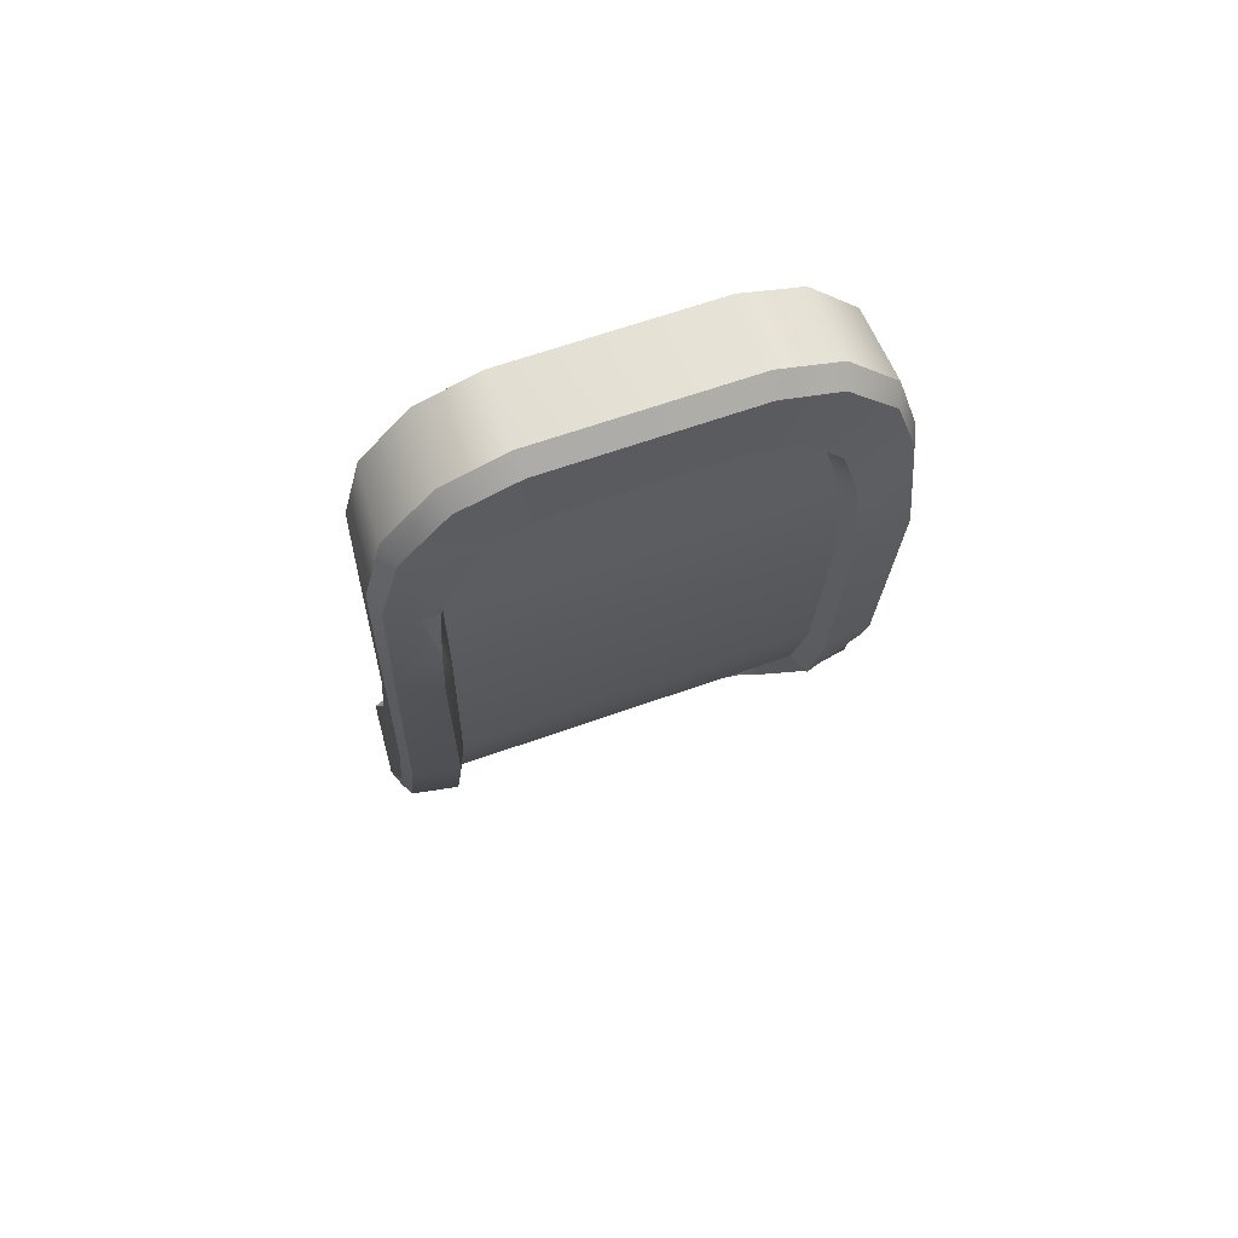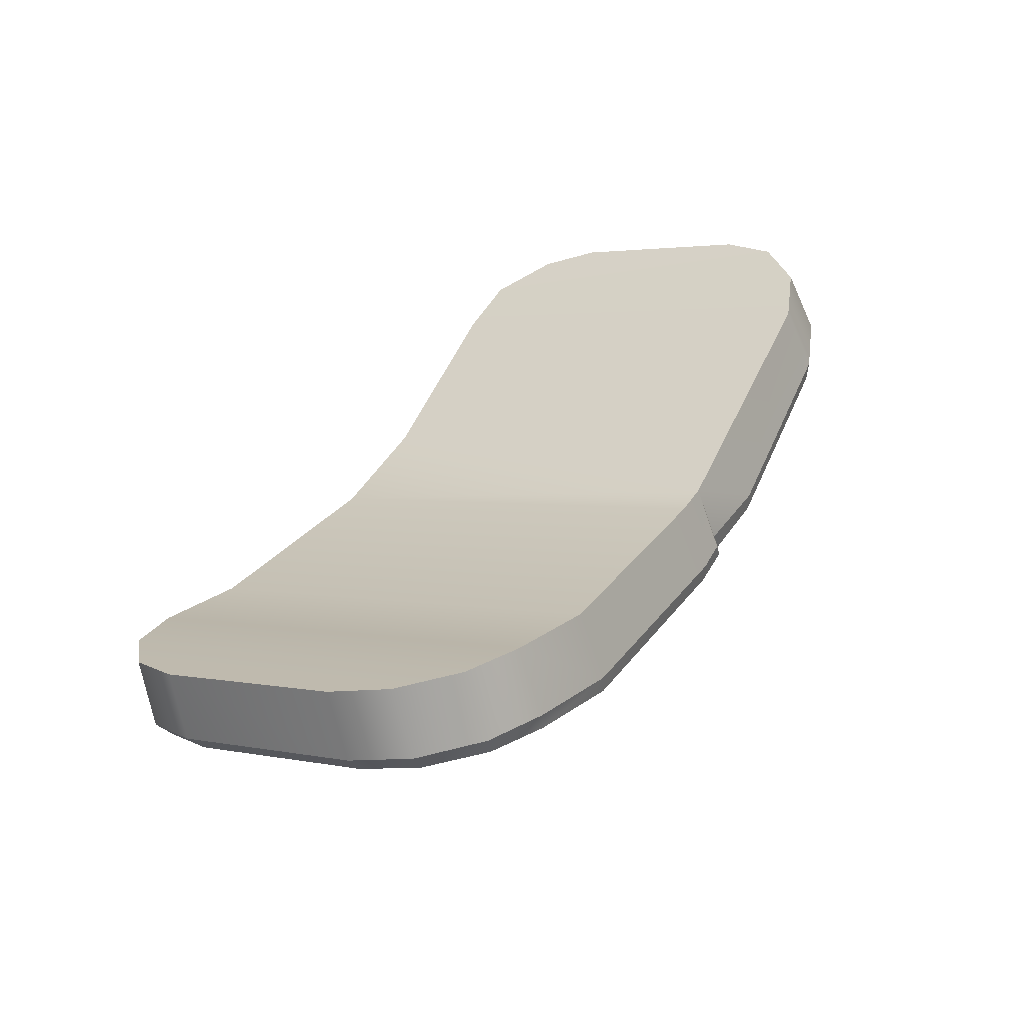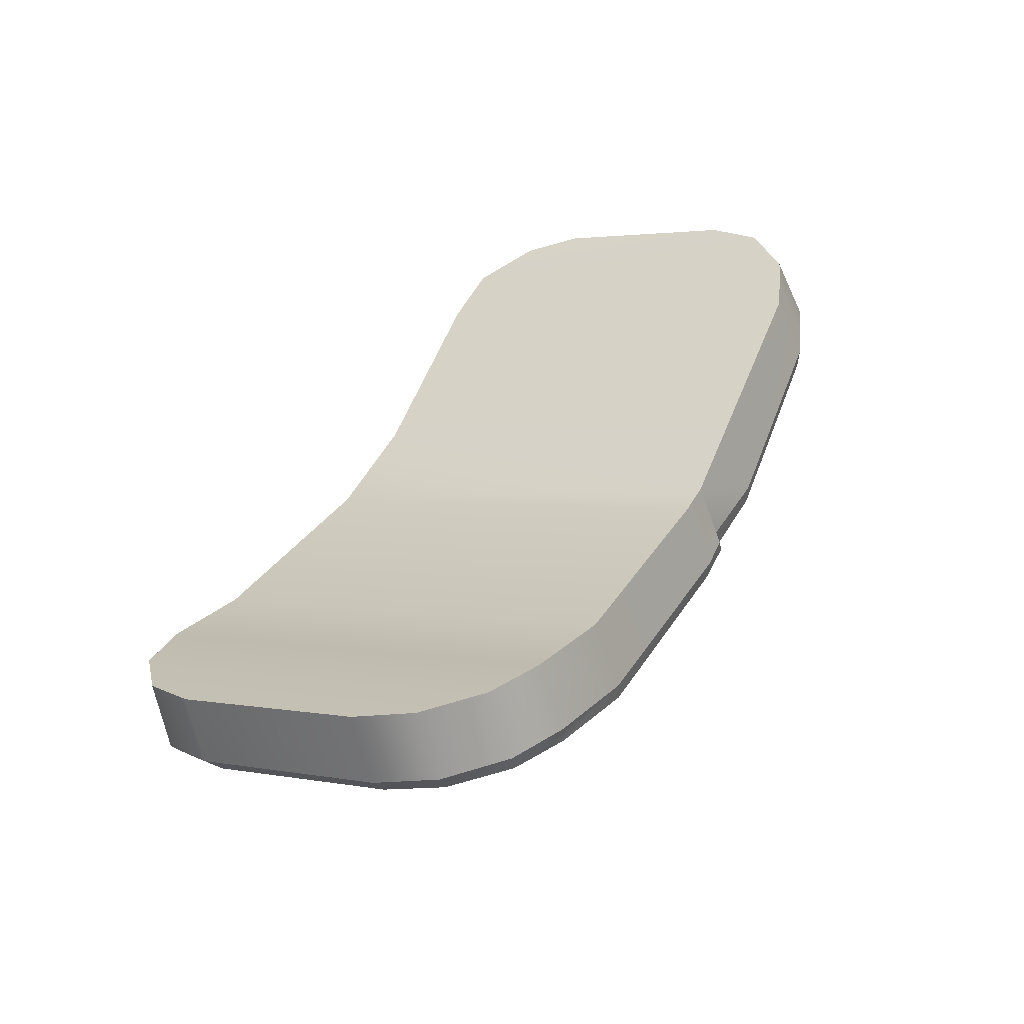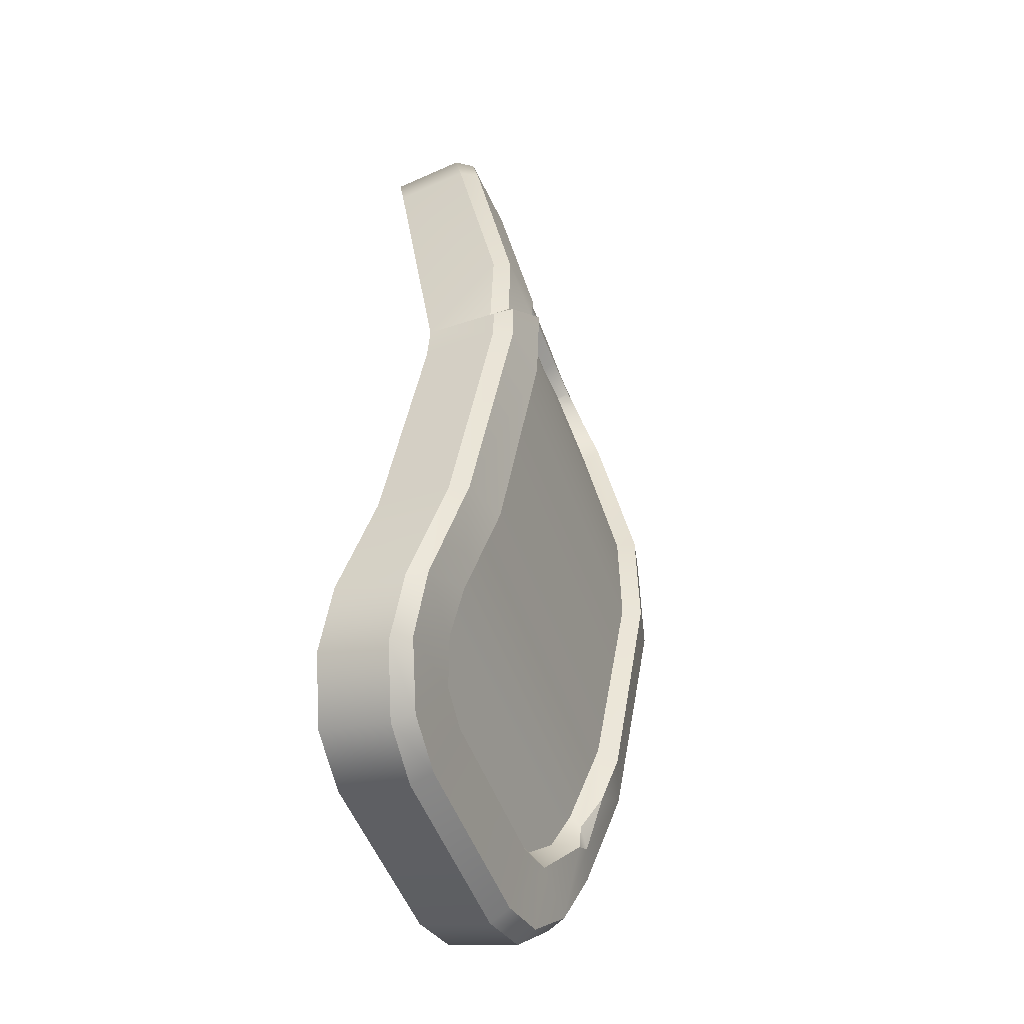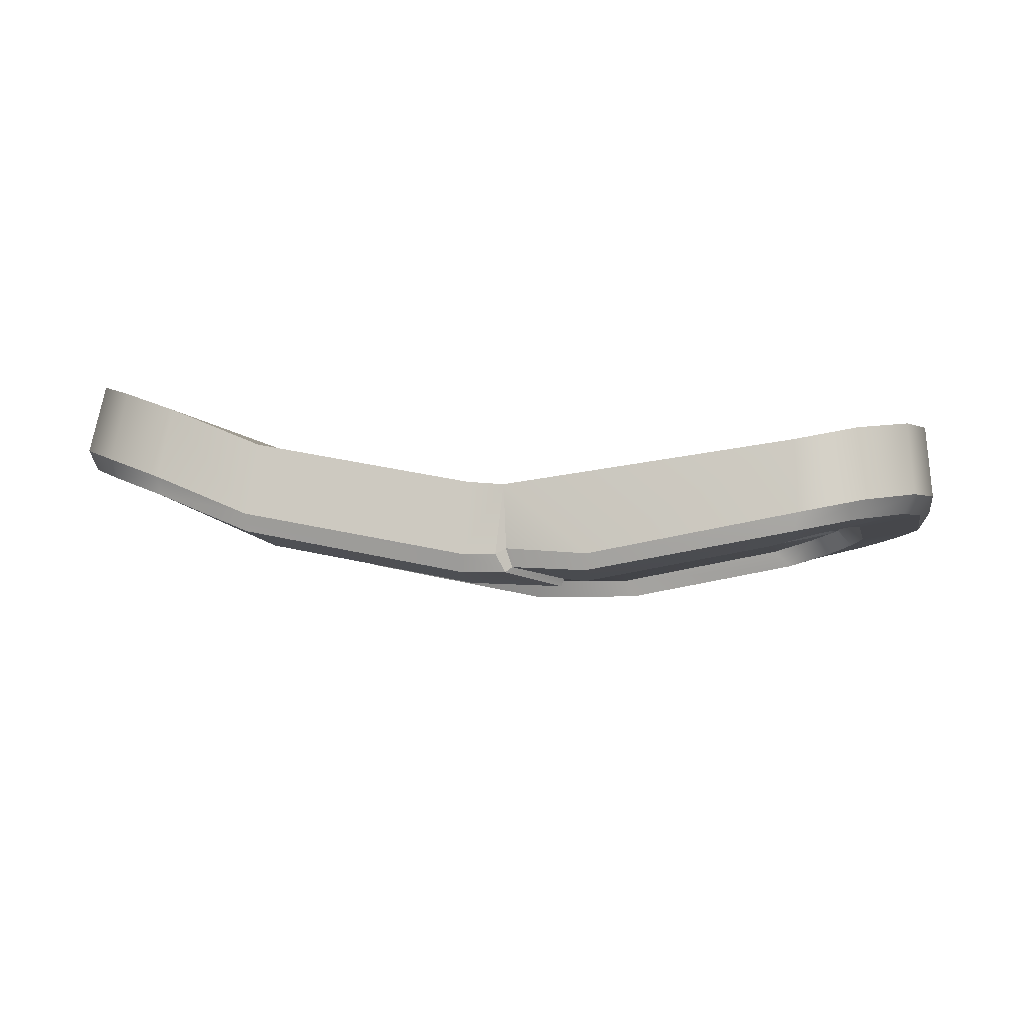
<metadata>
{"format":"obj","ext":"obj","renderer":"f3d","projection":"perspective","resolution":1024,"background":"white","views":[{"elev":-15.8,"azim":86.1,"up":"+Z"},{"elev":39.1,"azim":119.1,"up":"+Z"},{"elev":41.6,"azim":116.2,"up":"+Z"},{"elev":41.3,"azim":93.0,"up":"+Y"},{"elev":15.0,"azim":-167.6,"up":"+Z"}]}
</metadata>
<code>
g TowerDefenceTracks5_CorpsePart
v 0.8852 0.8848 0.1743
v 1.271 0.8309 0.2901
v 1.239 0.7177 0.5419
v 0.8626 0.7702 0.429
v 0.8626 -0.878 -0.151
v 1.238 -0.9111 -0.03641
v 1.27 -0.8404 -0.3033
v 0.8851 -0.8065 -0.4208
v 1.719 -0.5002 0.2457
v 1.719 0.2209 0.5018
v 1.764 0.3211 0.249
v 1.764 -0.4188 -0.01381
v -1.764 -0.4188 -0.01381
v -1.764 0.3211 0.249
v -1.719 0.2209 0.5018
v -1.719 -0.5002 0.2457
v -1.27 -0.8404 -0.3033
v -1.238 -0.9111 -0.03641
v -0.4743 -0.8483 -0.2202
v -0.4868 -0.776 -0.4919
v -1.239 0.7177 0.5419
v -1.271 0.8309 0.2901
v -0.4863 0.8936 0.09917
v -0.1418 0.7965 0.3277
v -1.693 0.5502 0.3116
v -1.65 0.4441 0.5628
v -1.65 0.4441 0.5628
v -1.693 0.5502 0.3116
v -1.506 0.7422 0.3286
v -1.468 0.6313 0.5794
v 1.506 0.7422 0.3286
v 1.468 0.6313 0.5794
v 1.693 0.5502 0.3116
v 1.65 0.4441 0.5628
v -1.556 -0.7632 -0.1912
v -1.468 -0.8835 0.04712
v -1.65 -0.7119 0.1523
v -1.69 -0.6189 -0.1016
v 1.693 -0.6361 -0.1097
v 1.65 -0.7119 0.1523
v 1.65 -0.7119 0.1523
v 1.693 -0.6361 -0.1097
v 1.506 -0.7959 -0.2176
v 1.468 -0.8676 0.04712
v -1.374 0.4292 0.1907
v -1.418 0.2702 0.1506
v -1.418 -0.3453 -0.06801
v -1.373 -0.4756 -0.1293
v 1.091 -0.6144 -0.2855
v 1.091 0.6164 0.1515
v 0.772 0.6614 0.04976
v 0.772 -0.5829 -0.3873
v -2.706e-05 -0.8374 -0.2509
v -2.706e-05 -0.7648 -0.5234
v -2.706e-05 0.6843 -0.03975
v -2.706e-05 -0.5465 -0.4768
v -2.706e-05 0.7958 0.3291
v 2.682e-05 0.9111 0.07172
v -0.1331 0.9036 0.07775
v -1.08 -0.2188 -0.1487
v -1.091 -0.6144 -0.2855
v -0.4254 -0.5563 -0.4494
v -0.3737 0.6681 -0.0257
v -1.255 -0.5925 -0.2167
v -1.248 -0.4221 -0.1596
v -1.345 -0.5183 -0.1568
v 1.255 -0.5925 -0.2167
v 1.255 0.5559 0.1911
v 1.374 -0.4939 -0.1371
v 1.374 0.4292 0.1907
v 1.418 -0.3453 -0.06801
v 1.418 0.2702 0.1506
v 1.239 0.7177 0.5419
v 1.238 -0.9111 -0.03641
v 0.8626 -0.878 -0.151
v 0.8626 0.7702 0.429
v 1.164 0.6622 0.1046
v 1.26 0.8294 0.2151
v 0.8803 0.8854 0.1023
v 0.8261 0.7128 -0.001911
v 1.488 -0.339 -0.1263
v 1.72 -0.3809 -0.08189
v 1.72 0.335 0.1724
v 1.488 0.3016 0.1012
v -1.488 0.3016 0.1012
v -1.72 0.335 0.1724
v -1.72 -0.3809 -0.08189
v -1.488 -0.339 -0.1263
v -0.4743 -0.8483 -0.2202
v -1.238 -0.9111 -0.03641
v -1.239 0.7177 0.5419
v -0.1418 0.7965 0.3277
v -1.26 0.8294 0.2151
v -1.164 0.6622 0.1046
v -0.4571 0.734 -0.06117
v -0.4828 0.8938 0.032
v -1.447 0.4635 0.1423
v -1.656 0.5531 0.2323
v -1.33 0.5953 0.1437
v -1.483 0.7392 0.25
v -1.656 0.5531 0.2323
v -1.447 0.4635 0.1423
v -1.468 0.6313 0.5794
v 1.33 0.5953 0.1437
v 1.483 0.7392 0.25
v 1.447 0.4635 0.1423
v 1.656 0.5531 0.2323
v 1.65 0.4441 0.5628
v 1.719 0.2209 0.5018
v 1.719 -0.5002 0.2457
v 1.65 -0.7119 0.1523
v 1.468 -0.8676 0.04712
v 1.468 0.6313 0.5794
v -1.33 -0.5938 -0.2786
v -1.449 -0.7509 -0.2891
v -1.259 -0.7916 -0.3607
v -1.164 -0.6211 -0.3512
v -1.468 -0.8835 0.04712
v -1.65 0.4441 0.5628
v -1.664 -0.5712 -0.1607
v -1.54 -0.7032 -0.2454
v -1.396 -0.5349 -0.2317
v -1.436 -0.4883 -0.1975
v 1.447 -0.4906 -0.1965
v 1.656 -0.5881 -0.1729
v 1.483 -0.7437 -0.2766
v 1.656 -0.5881 -0.1729
v 1.447 -0.4906 -0.1965
v 1.243 -0.6116 -0.3258
v -0.4546 -0.5629 -0.5264
v -0.4835 -0.7318 -0.5482
v -2.706e-05 -0.7207 -0.5794
v 2.682e-05 -0.5525 -0.5558
v 0.8803 -0.7614 -0.4771
v 0.8049 -0.6041 -0.4666
v -2.706e-05 -0.8374 -0.2509
v -2.706e-05 0.7958 0.3291
v -0.00035 0.9064 -0.003418
v 2.682e-05 0.7382 -0.09745
v -0.1712 0.9008 0.006002
v -0.3586 0.7299 -0.09008
v 1.091 0.6164 0.1515
v 1.164 0.6622 0.1046
v 0.8261 0.7128 -0.001911
v 0.772 0.6614 0.04976
v 0.8852 0.8848 0.1743
v 0.8803 0.8854 0.1023
v 1.26 0.8294 0.2151
v 1.271 0.8309 0.2901
v 0.9933 -0.6138 -0.4094
v 1.197 -0.6808 -0.3546
v 1.139 -0.6188 -0.3283
v 1.27 -0.8404 -0.3033
v 1.259 -0.7916 -0.3607
v 0.8803 -0.7614 -0.4771
v 0.8851 -0.8065 -0.4208
v 1.418 -0.3453 -0.06801
v 1.488 -0.339 -0.1263
v 1.488 0.3016 0.1012
v 1.418 0.2702 0.1506
v 1.764 0.3211 0.249
v 1.72 0.335 0.1724
v 1.72 -0.3809 -0.08189
v 1.764 -0.4188 -0.01381
v -1.418 0.2702 0.1506
v -1.488 0.3016 0.1012
v -1.488 -0.339 -0.1263
v -1.418 -0.3453 -0.06801
v -1.764 -0.4188 -0.01381
v -1.72 -0.3809 -0.08189
v -1.72 0.335 0.1724
v -1.764 0.3211 0.249
v -1.259 -0.7916 -0.3607
v -1.27 -0.8404 -0.3033
v -0.4868 -0.776 -0.4919
v -0.4835 -0.7318 -0.5482
v -0.4571 0.734 -0.06117
v -1.164 0.6622 0.1046
v -1.091 0.6164 0.1515
v -0.3851 0.6628 -0.004763
v -1.374 0.4292 0.1907
v -1.447 0.4635 0.1423
v -1.656 0.5531 0.2323
v -1.693 0.5502 0.3116
v -1.255 0.5559 0.1911
v -1.33 0.5953 0.1437
v -1.447 0.4635 0.1423
v -1.374 0.4292 0.1907
v -1.693 0.5502 0.3116
v -1.656 0.5531 0.2323
v -1.483 0.7392 0.25
v -1.506 0.7422 0.3286
v -1.26 0.8294 0.2151
v -1.271 0.8309 0.2901
v 1.255 0.5559 0.1911
v 1.33 0.5953 0.1437
v 1.483 0.7392 0.25
v 1.506 0.7422 0.3286
v 1.374 0.4292 0.1907
v 1.447 0.4635 0.1423
v 1.656 0.5531 0.2323
v 1.693 0.5502 0.3116
v -1.255 -0.5925 -0.2167
v -1.33 -0.5938 -0.2786
v -1.164 -0.6211 -0.3512
v -1.091 -0.6144 -0.2855
v -1.374 -0.4939 -0.1371
v -1.436 -0.4883 -0.1975
v -1.396 -0.5349 -0.2317
v -1.345 -0.5183 -0.1568
v -1.449 -0.7509 -0.2891
v -1.556 -0.7632 -0.1912
v -1.373 -0.4756 -0.1293
v -1.69 -0.6189 -0.1016
v -1.664 -0.5712 -0.1607
v 1.374 -0.4939 -0.1371
v 1.447 -0.4906 -0.1965
v 1.656 -0.5881 -0.1729
v 1.693 -0.6361 -0.1097
v 1.447 -0.4906 -0.1965
v 1.374 -0.4939 -0.1371
v 1.255 -0.5925 -0.2167
v 1.243 -0.6116 -0.3258
v 1.693 -0.6361 -0.1097
v 1.656 -0.5881 -0.1729
v 1.483 -0.7437 -0.2766
v 1.506 -0.7959 -0.2176
v -2.706e-05 -0.7207 -0.5794
v -2.706e-05 -0.7648 -0.5234
v -0.4254 -0.5563 -0.4494
v -0.4546 -0.5629 -0.5264
v 2.682e-05 -0.5525 -0.5558
v -2.706e-05 -0.5465 -0.4768
v -0.4828 0.8938 0.032
v -0.4863 0.8936 0.09917
v 0.8049 -0.6041 -0.4666
v 0.772 -0.5829 -0.3873
v 2.682e-05 0.9111 0.07172
v -0.00035 0.9064 -0.003418
v 2.682e-05 0.7382 -0.09745
v -2.706e-05 0.6843 -0.03975
v -0.3586 0.7299 -0.09008
v -0.3737 0.6681 -0.0257
v -0.195 0.8831 0.02269
v -0.1686 0.8725 0.09314
v 0.9933 -0.6138 -0.4094
v 1.091 -0.6144 -0.2855
v 1.139 -0.6188 -0.3283
v 1.259 -0.7916 -0.3607
v 1.197 -0.6808 -0.3546
v 0.9933 -0.6138 -0.4094
v 1.243 -0.6116 -0.3258
v -1.54 -0.7032 -0.2454
v -0.1712 0.9008 0.006002
v -0.1331 0.9036 0.07775
v -0.3851 0.6628 -0.004763
v -1.091 0.6164 0.1515
v -1.077 -0.1475 -0.1144
v -0.1418 0.7965 0.3277
v -0.1686 0.8725 0.09314
v -0.1331 0.9036 0.07775
v -0.3851 0.6628 -0.004763
v -1.077 -0.1475 -0.1144
v -1.08 -0.2188 -0.1487
v -0.3737 0.6681 -0.0257
v -1.252 -0.3622 -0.1215
v -1.248 -0.4221 -0.1596
v -1.255 0.5559 0.1911
v -1.252 -0.3622 -0.1215
v -1.335 -0.4698 -0.1317
v -1.345 -0.5183 -0.1568
v -1.374 -0.4939 -0.1371
v -1.374 -0.4939 -0.1371
v -1.335 -0.4698 -0.1317
v -0.1712 0.9008 0.006002
v -0.195 0.8831 0.02269
v -0.3663 0.7274 -0.05918
v -0.3586 0.7299 -0.09008
v -0.3663 0.7274 -0.05918
v -0.195 0.8831 0.02269
v -0.3851 0.6628 -0.004763
v -0.3737 0.6681 -0.0257
v -0.3663 0.7274 -0.05918
v -0.1331 0.9036 0.07775
v -0.1686 0.8725 0.09314
v -0.195 0.8831 0.02269
v -0.1712 0.9008 0.006002
v -1.65 -0.7119 0.1523
v -1.719 -0.5002 0.2457
v -1.719 0.2209 0.5018
v -0.1686 0.8725 0.09314
g TowerDefenceTracks5_CorpsePart_0
f 3 2 1
f 4 3 1
f 7 6 5
f 8 7 5
f 11 10 9
f 12 11 9
f 15 14 13
f 16 15 13
f 19 18 17
f 20 19 17
f 23 22 21
f 24 23 21
f 25 14 15
f 26 25 15
f 29 28 27
f 30 29 27
f 22 29 30
f 21 22 30
f 31 2 3
f 32 31 3
f 33 31 32
f 34 33 32
f 11 33 34
f 10 11 34
f 36 35 17
f 18 36 17
f 13 38 37
f 16 13 37
f 39 12 9
f 40 39 9
f 43 42 41
f 44 43 41
f 7 43 44
f 6 7 44
f 47 46 45
f 48 47 45
f 51 50 49
f 52 51 49
f 20 54 53
f 19 20 53
f 54 8 5
f 53 54 5
f 55 51 52
f 56 55 52
f 57 4 1
f 58 57 1
f 24 57 58
f 59 24 58
f 62 61 60
f 63 62 60
f 60 61 64
f 65 60 64
f 66 65 64
f 68 67 49
f 50 68 49
f 70 69 67
f 68 70 67
f 72 71 69
f 70 72 69
f 75 74 73
f 76 75 73
f 79 78 77
f 80 79 77
f 83 82 81
f 84 83 81
f 87 86 85
f 88 87 85
f 91 90 89
f 92 91 89
f 95 94 93
f 96 95 93
f 86 98 97
f 85 86 97
f 101 100 99
f 102 101 99
f 103 90 91
f 100 93 94
f 99 100 94
f 78 105 104
f 77 78 104
f 105 107 106
f 104 105 106
f 110 109 108
f 108 111 110
f 108 112 111
f 108 113 112
f 107 83 84
f 106 107 84
f 116 115 114
f 117 116 114
f 103 119 118
f 90 103 118
f 122 121 120
f 123 122 120
f 120 87 88
f 123 120 88
f 82 125 124
f 81 82 124
f 128 127 126
f 129 128 126
f 112 113 73
f 74 112 73
f 132 131 130
f 133 132 130
f 130 131 116
f 117 130 116
f 135 134 132
f 133 135 132
f 136 75 76
f 137 136 76
f 139 138 79
f 80 139 79
f 140 138 139
f 141 140 139
f 144 143 142
f 145 144 142
f 148 147 146
f 149 148 146
f 152 151 150
f 155 154 153
f 156 155 153
f 159 158 157
f 160 159 157
f 163 162 161
f 164 163 161
f 167 166 165
f 168 167 165
f 171 170 169
f 172 171 169
f 175 174 173
f 176 175 173
f 179 178 177
f 180 179 177
f 166 182 181
f 165 166 181
f 183 171 172
f 184 183 172
f 187 186 185
f 188 187 185
f 191 190 189
f 192 191 189
f 186 178 179
f 185 186 179
f 193 191 192
f 194 193 192
f 143 196 195
f 142 143 195
f 197 148 149
f 198 197 149
f 196 200 199
f 195 196 199
f 201 197 198
f 202 201 198
f 200 159 160
f 199 200 160
f 162 201 202
f 161 162 202
f 205 204 203
f 206 205 203
f 209 208 207
f 210 209 207
f 174 212 211
f 173 174 211
f 208 167 168
f 213 208 168
f 170 215 214
f 169 170 214
f 158 217 216
f 157 158 216
f 218 163 164
f 219 218 164
f 222 221 220
f 223 222 220
f 226 225 224
f 227 226 224
f 154 226 227
f 153 154 227
f 156 229 228
f 155 156 228
f 232 231 230
f 233 232 230
f 176 228 229
f 175 176 229
f 230 231 205
f 206 230 205
f 235 234 193
f 194 235 193
f 237 236 232
f 233 237 232
f 238 146 147
f 239 238 147
f 241 240 144
f 145 241 144
f 242 240 241
f 243 242 241
f 245 244 234
f 235 245 234
f 246 236 237
f 223 248 247
f 222 223 247
f 250 249 134
f 251 250 134
f 152 252 151
f 248 246 237
f 247 248 237
f 251 134 135
f 126 249 250
f 129 126 250
f 37 38 35
f 36 37 35
f 114 115 121
f 122 114 121
f 203 204 209
f 210 203 209
f 212 214 215
f 253 212 215
f 238 239 254
f 255 238 254
f 213 207 208
f 258 257 256
f 261 260 259
f 136 137 92
f 89 136 92
f 264 263 262
f 265 264 262
f 266 263 264
f 267 266 264
f 269 268 257
f 258 269 257
f 270 266 267
f 271 270 267
f 272 270 271
f 48 274 273
f 268 269 274
f 274 45 268
f 274 48 45
f 277 276 275
f 278 277 275
f 279 95 96
f 280 279 96
f 281 277 278
f 282 281 278
f 283 180 177
f 286 285 284
f 287 286 284
f 290 289 288
f 119 290 288
f 119 288 118
f 63 55 56
f 62 63 56
f 291 23 24
f 253 211 212

</code>
